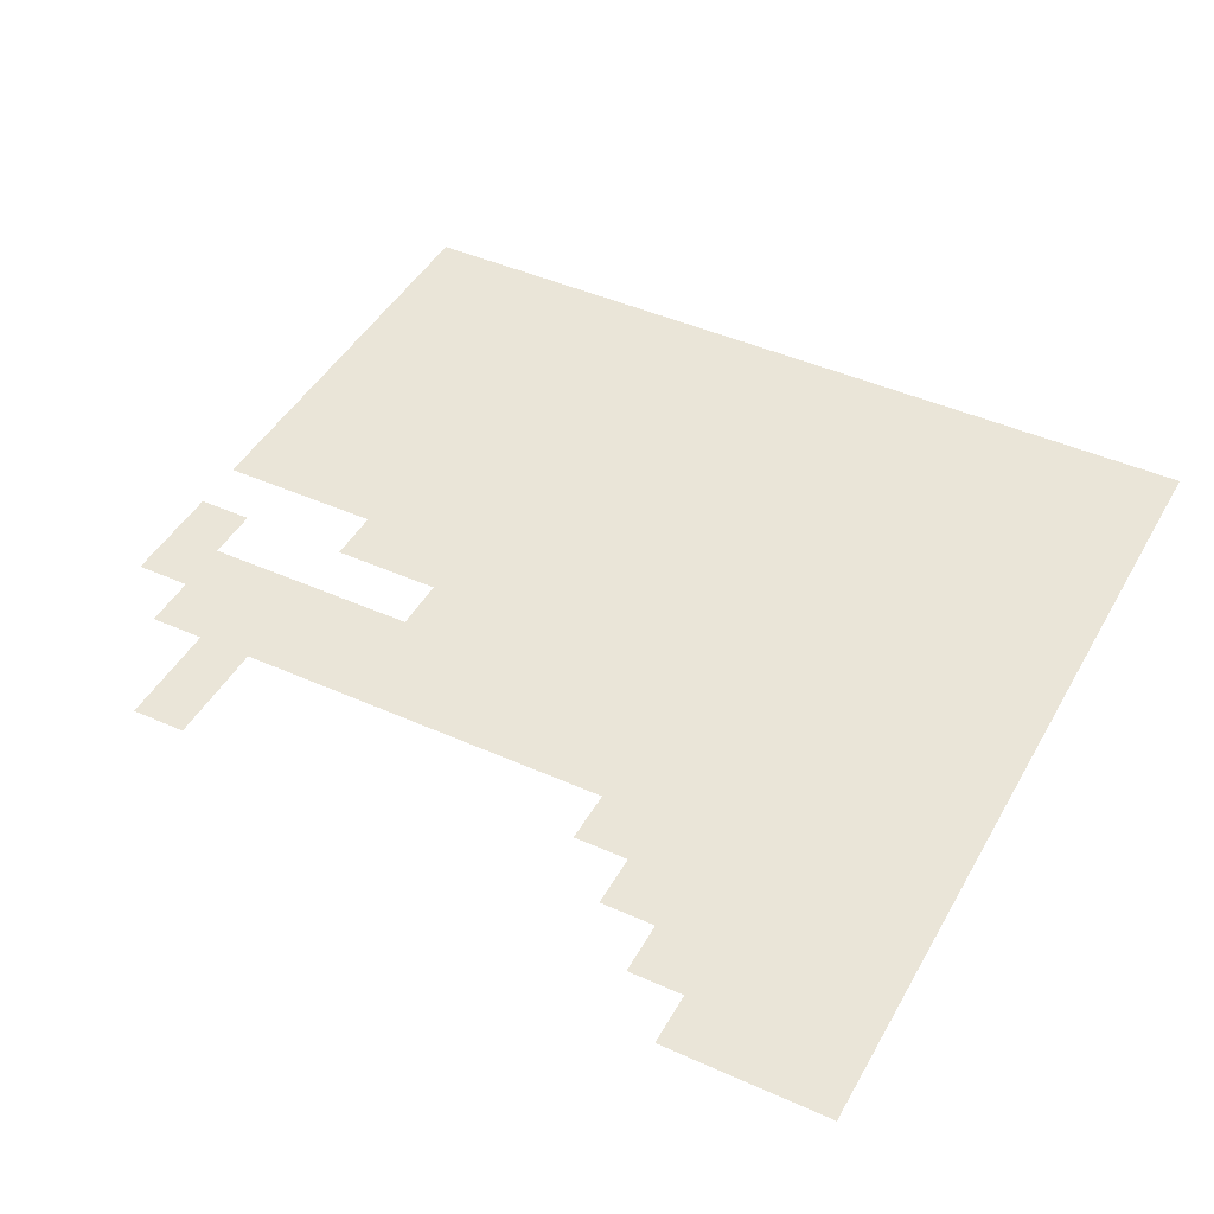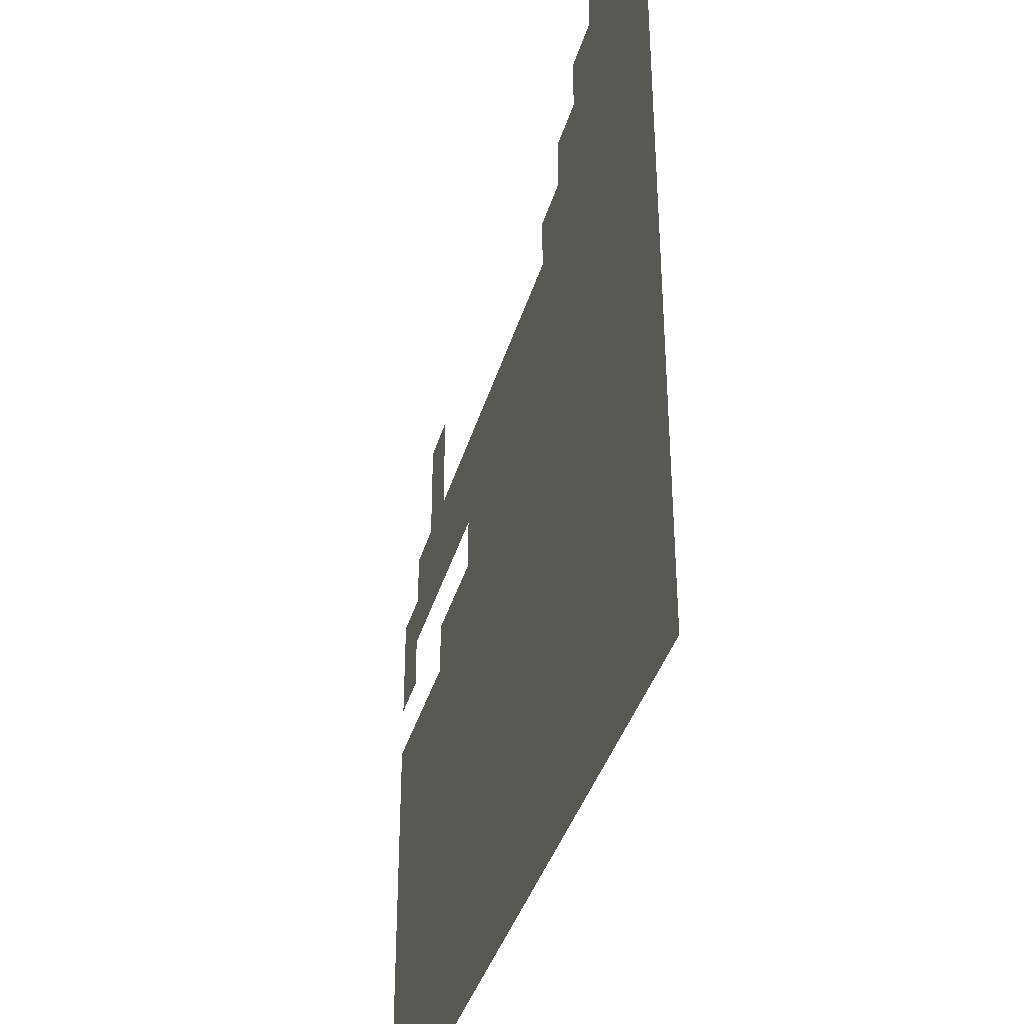
<metadata>
{"format":"obj","ext":"obj","renderer":"f3d","projection":"perspective","resolution":1024,"background":"white","views":[{"elev":44.5,"azim":-152.4,"up":"+Z"},{"elev":-37.9,"azim":-105.6,"up":"+Y"}]}
</metadata>
<code>
v -24 -1.6 0
v -25.6 -1.6 0
v -25.6 0 0
v -24 0 0
v -22.4 -1.6 0
v -24 -1.6 0
v -24 0 0
v -22.4 0 0
v -20.8 -1.6 0
v -22.4 -1.6 0
v -22.4 0 0
v -20.8 0 0
v -24 -3.2 0
v -25.6 -3.2 0
v -25.6 -1.6 0
v -24 -1.6 0
v -22.4 -3.2 0
v -24 -3.2 0
v -24 -1.6 0
v -22.4 -1.6 0
v -20.8 -3.2 0
v -22.4 -3.2 0
v -22.4 -1.6 0
v -20.8 -1.6 0
v -19.2 -3.2 0
v -20.8 -3.2 0
v -20.8 -1.6 0
v -19.2 -1.6 0
v -24 -4.8 0
v -25.6 -4.8 0
v -25.6 -3.2 0
v -24 -3.2 0
v -22.4 -4.8 0
v -24 -4.8 0
v -24 -3.2 0
v -22.4 -3.2 0
v -20.8 -4.8 0
v -22.4 -4.8 0
v -22.4 -3.2 0
v -20.8 -3.2 0
v -19.2 -4.8 0
v -20.8 -4.8 0
v -20.8 -3.2 0
v -19.2 -3.2 0
v -17.6 -4.8 0
v -19.2 -4.8 0
v -19.2 -3.2 0
v -17.6 -3.2 0
v -3.2 -4.8 0
v -4.8 -4.8 0
v -4.8 -3.2 0
v -3.2 -3.2 0
v -24 -6.4 0
v -25.6 -6.4 0
v -25.6 -4.8 0
v -24 -4.8 0
v -22.4 -6.4 0
v -24 -6.4 0
v -24 -4.8 0
v -22.4 -4.8 0
v -20.8 -6.4 0
v -22.4 -6.4 0
v -22.4 -4.8 0
v -20.8 -4.8 0
v -19.2 -6.4 0
v -20.8 -6.4 0
v -20.8 -4.8 0
v -19.2 -4.8 0
v -17.6 -6.4 0
v -19.2 -6.4 0
v -19.2 -4.8 0
v -17.6 -4.8 0
v -16 -6.4 0
v -17.6 -6.4 0
v -17.6 -4.8 0
v -16 -4.8 0
v -3.2 -6.4 0
v -4.8 -6.4 0
v -4.8 -4.8 0
v -3.2 -4.8 0
v -24 -8 0
v -25.6 -8 0
v -25.6 -6.4 0
v -24 -6.4 0
v -22.4 -8 0
v -24 -8 0
v -24 -6.4 0
v -22.4 -6.4 0
v -20.8 -8 0
v -22.4 -8 0
v -22.4 -6.4 0
v -20.8 -6.4 0
v -19.2 -8 0
v -20.8 -8 0
v -20.8 -6.4 0
v -19.2 -6.4 0
v -17.6 -8 0
v -19.2 -8 0
v -19.2 -6.4 0
v -17.6 -6.4 0
v -16 -8 0
v -17.6 -8 0
v -17.6 -6.4 0
v -16 -6.4 0
v -14.4 -8 0
v -16 -8 0
v -16 -6.4 0
v -14.4 -6.4 0
v -12.8 -8 0
v -14.4 -8 0
v -14.4 -6.4 0
v -12.8 -6.4 0
v -11.2 -8 0
v -12.8 -8 0
v -12.8 -6.4 0
v -11.2 -6.4 0
v -9.6 -8 0
v -11.2 -8 0
v -11.2 -6.4 0
v -9.6 -6.4 0
v -8 -8 0
v -9.6 -8 0
v -9.6 -6.4 0
v -8 -6.4 0
v -6.4 -8 0
v -8 -8 0
v -8 -6.4 0
v -6.4 -6.4 0
v -4.8 -8 0
v -6.4 -8 0
v -6.4 -6.4 0
v -4.8 -6.4 0
v -3.2 -8 0
v -4.8 -8 0
v -4.8 -6.4 0
v -3.2 -6.4 0
v -1.6 -8 0
v -3.2 -8 0
v -3.2 -6.4 0
v -1.6 -6.4 0
v -24 -9.6 0
v -25.6 -9.6 0
v -25.6 -8 0
v -24 -8 0
v -22.4 -9.6 0
v -24 -9.6 0
v -24 -8 0
v -22.4 -8 0
v -20.8 -9.6 0
v -22.4 -9.6 0
v -22.4 -8 0
v -20.8 -8 0
v -19.2 -9.6 0
v -20.8 -9.6 0
v -20.8 -8 0
v -19.2 -8 0
v -17.6 -9.6 0
v -19.2 -9.6 0
v -19.2 -8 0
v -17.6 -8 0
v -16 -9.6 0
v -17.6 -9.6 0
v -17.6 -8 0
v -16 -8 0
v -14.4 -9.6 0
v -16 -9.6 0
v -16 -8 0
v -14.4 -8 0
v -12.8 -9.6 0
v -14.4 -9.6 0
v -14.4 -8 0
v -12.8 -8 0
v -11.2 -9.6 0
v -12.8 -9.6 0
v -12.8 -8 0
v -11.2 -8 0
v -9.6 -9.6 0
v -11.2 -9.6 0
v -11.2 -8 0
v -9.6 -8 0
v -8 -9.6 0
v -9.6 -9.6 0
v -9.6 -8 0
v -8 -8 0
v -6.4 -9.6 0
v -8 -9.6 0
v -8 -8 0
v -6.4 -8 0
v -4.8 -9.6 0
v -6.4 -9.6 0
v -6.4 -8 0
v -4.8 -8 0
v -3.2 -9.6 0
v -4.8 -9.6 0
v -4.8 -8 0
v -3.2 -8 0
v -1.6 -9.6 0
v -3.2 -9.6 0
v -3.2 -8 0
v -1.6 -8 0
v 0 -9.6 0
v -1.6 -9.6 0
v -1.6 -8 0
v 0 -8 0
v -24 -11.2 0
v -25.6 -11.2 0
v -25.6 -9.6 0
v -24 -9.6 0
v -22.4 -11.2 0
v -24 -11.2 0
v -24 -9.6 0
v -22.4 -9.6 0
v -20.8 -11.2 0
v -22.4 -11.2 0
v -22.4 -9.6 0
v -20.8 -9.6 0
v -19.2 -11.2 0
v -20.8 -11.2 0
v -20.8 -9.6 0
v -19.2 -9.6 0
v -17.6 -11.2 0
v -19.2 -11.2 0
v -19.2 -9.6 0
v -17.6 -9.6 0
v -16 -11.2 0
v -17.6 -11.2 0
v -17.6 -9.6 0
v -16 -9.6 0
v -14.4 -11.2 0
v -16 -11.2 0
v -16 -9.6 0
v -14.4 -9.6 0
v -12.8 -11.2 0
v -14.4 -11.2 0
v -14.4 -9.6 0
v -12.8 -9.6 0
v -11.2 -11.2 0
v -12.8 -11.2 0
v -12.8 -9.6 0
v -11.2 -9.6 0
v -9.6 -11.2 0
v -11.2 -11.2 0
v -11.2 -9.6 0
v -9.6 -9.6 0
v -8 -11.2 0
v -9.6 -11.2 0
v -9.6 -9.6 0
v -8 -9.6 0
v 0 -11.2 0
v -1.6 -11.2 0
v -1.6 -9.6 0
v 0 -9.6 0
v -24 -12.8 0
v -25.6 -12.8 0
v -25.6 -11.2 0
v -24 -11.2 0
v -22.4 -12.8 0
v -24 -12.8 0
v -24 -11.2 0
v -22.4 -11.2 0
v -20.8 -12.8 0
v -22.4 -12.8 0
v -22.4 -11.2 0
v -20.8 -11.2 0
v -19.2 -12.8 0
v -20.8 -12.8 0
v -20.8 -11.2 0
v -19.2 -11.2 0
v -17.6 -12.8 0
v -19.2 -12.8 0
v -19.2 -11.2 0
v -17.6 -11.2 0
v -16 -12.8 0
v -17.6 -12.8 0
v -17.6 -11.2 0
v -16 -11.2 0
v -14.4 -12.8 0
v -16 -12.8 0
v -16 -11.2 0
v -14.4 -11.2 0
v -12.8 -12.8 0
v -14.4 -12.8 0
v -14.4 -11.2 0
v -12.8 -11.2 0
v -11.2 -12.8 0
v -12.8 -12.8 0
v -12.8 -11.2 0
v -11.2 -11.2 0
v -9.6 -12.8 0
v -11.2 -12.8 0
v -11.2 -11.2 0
v -9.6 -11.2 0
v -8 -12.8 0
v -9.6 -12.8 0
v -9.6 -11.2 0
v -8 -11.2 0
v -6.4 -12.8 0
v -8 -12.8 0
v -8 -11.2 0
v -6.4 -11.2 0
v -4.8 -12.8 0
v -6.4 -12.8 0
v -6.4 -11.2 0
v -4.8 -11.2 0
v -24 -14.4 0
v -25.6 -14.4 0
v -25.6 -12.8 0
v -24 -12.8 0
v -22.4 -14.4 0
v -24 -14.4 0
v -24 -12.8 0
v -22.4 -12.8 0
v -20.8 -14.4 0
v -22.4 -14.4 0
v -22.4 -12.8 0
v -20.8 -12.8 0
v -19.2 -14.4 0
v -20.8 -14.4 0
v -20.8 -12.8 0
v -19.2 -12.8 0
v -17.6 -14.4 0
v -19.2 -14.4 0
v -19.2 -12.8 0
v -17.6 -12.8 0
v -16 -14.4 0
v -17.6 -14.4 0
v -17.6 -12.8 0
v -16 -12.8 0
v -14.4 -14.4 0
v -16 -14.4 0
v -16 -12.8 0
v -14.4 -12.8 0
v -12.8 -14.4 0
v -14.4 -14.4 0
v -14.4 -12.8 0
v -12.8 -12.8 0
v -11.2 -14.4 0
v -12.8 -14.4 0
v -12.8 -12.8 0
v -11.2 -12.8 0
v -9.6 -14.4 0
v -11.2 -14.4 0
v -11.2 -12.8 0
v -9.6 -12.8 0
v -8 -14.4 0
v -9.6 -14.4 0
v -9.6 -12.8 0
v -8 -12.8 0
v -6.4 -14.4 0
v -8 -14.4 0
v -8 -12.8 0
v -6.4 -12.8 0
v -4.8 -14.4 0
v -6.4 -14.4 0
v -6.4 -12.8 0
v -4.8 -12.8 0
v -3.2 -14.4 0
v -4.8 -14.4 0
v -4.8 -12.8 0
v -3.2 -12.8 0
v -1.6 -14.4 0
v -3.2 -14.4 0
v -3.2 -12.8 0
v -1.6 -12.8 0
v 0 -14.4 0
v -1.6 -14.4 0
v -1.6 -12.8 0
v 0 -12.8 0
v -24 -16 0
v -25.6 -16 0
v -25.6 -14.4 0
v -24 -14.4 0
v -22.4 -16 0
v -24 -16 0
v -24 -14.4 0
v -22.4 -14.4 0
v -20.8 -16 0
v -22.4 -16 0
v -22.4 -14.4 0
v -20.8 -14.4 0
v -19.2 -16 0
v -20.8 -16 0
v -20.8 -14.4 0
v -19.2 -14.4 0
v -17.6 -16 0
v -19.2 -16 0
v -19.2 -14.4 0
v -17.6 -14.4 0
v -16 -16 0
v -17.6 -16 0
v -17.6 -14.4 0
v -16 -14.4 0
v -14.4 -16 0
v -16 -16 0
v -16 -14.4 0
v -14.4 -14.4 0
v -12.8 -16 0
v -14.4 -16 0
v -14.4 -14.4 0
v -12.8 -14.4 0
v -11.2 -16 0
v -12.8 -16 0
v -12.8 -14.4 0
v -11.2 -14.4 0
v -9.6 -16 0
v -11.2 -16 0
v -11.2 -14.4 0
v -9.6 -14.4 0
v -8 -16 0
v -9.6 -16 0
v -9.6 -14.4 0
v -8 -14.4 0
v -6.4 -16 0
v -8 -16 0
v -8 -14.4 0
v -6.4 -14.4 0
v -4.8 -16 0
v -6.4 -16 0
v -6.4 -14.4 0
v -4.8 -14.4 0
v -3.2 -16 0
v -4.8 -16 0
v -4.8 -14.4 0
v -3.2 -14.4 0
v -1.6 -16 0
v -3.2 -16 0
v -3.2 -14.4 0
v -1.6 -14.4 0
v 0 -16 0
v -1.6 -16 0
v -1.6 -14.4 0
v 0 -14.4 0
v -24 -17.6 0
v -25.6 -17.6 0
v -25.6 -16 0
v -24 -16 0
v -22.4 -17.6 0
v -24 -17.6 0
v -24 -16 0
v -22.4 -16 0
v -20.8 -17.6 0
v -22.4 -17.6 0
v -22.4 -16 0
v -20.8 -16 0
v -19.2 -17.6 0
v -20.8 -17.6 0
v -20.8 -16 0
v -19.2 -16 0
v -17.6 -17.6 0
v -19.2 -17.6 0
v -19.2 -16 0
v -17.6 -16 0
v -16 -17.6 0
v -17.6 -17.6 0
v -17.6 -16 0
v -16 -16 0
v -14.4 -17.6 0
v -16 -17.6 0
v -16 -16 0
v -14.4 -16 0
v -12.8 -17.6 0
v -14.4 -17.6 0
v -14.4 -16 0
v -12.8 -16 0
v -11.2 -17.6 0
v -12.8 -17.6 0
v -12.8 -16 0
v -11.2 -16 0
v -9.6 -17.6 0
v -11.2 -17.6 0
v -11.2 -16 0
v -9.6 -16 0
v -8 -17.6 0
v -9.6 -17.6 0
v -9.6 -16 0
v -8 -16 0
v -6.4 -17.6 0
v -8 -17.6 0
v -8 -16 0
v -6.4 -16 0
v -4.8 -17.6 0
v -6.4 -17.6 0
v -6.4 -16 0
v -4.8 -16 0
v -3.2 -17.6 0
v -4.8 -17.6 0
v -4.8 -16 0
v -3.2 -16 0
v -1.6 -17.6 0
v -3.2 -17.6 0
v -3.2 -16 0
v -1.6 -16 0
v 0 -17.6 0
v -1.6 -17.6 0
v -1.6 -16 0
v 0 -16 0
v -24 -19.2 0
v -25.6 -19.2 0
v -25.6 -17.6 0
v -24 -17.6 0
v -22.4 -19.2 0
v -24 -19.2 0
v -24 -17.6 0
v -22.4 -17.6 0
v -20.8 -19.2 0
v -22.4 -19.2 0
v -22.4 -17.6 0
v -20.8 -17.6 0
v -19.2 -19.2 0
v -20.8 -19.2 0
v -20.8 -17.6 0
v -19.2 -17.6 0
v -17.6 -19.2 0
v -19.2 -19.2 0
v -19.2 -17.6 0
v -17.6 -17.6 0
v -16 -19.2 0
v -17.6 -19.2 0
v -17.6 -17.6 0
v -16 -17.6 0
v -14.4 -19.2 0
v -16 -19.2 0
v -16 -17.6 0
v -14.4 -17.6 0
v -12.8 -19.2 0
v -14.4 -19.2 0
v -14.4 -17.6 0
v -12.8 -17.6 0
v -11.2 -19.2 0
v -12.8 -19.2 0
v -12.8 -17.6 0
v -11.2 -17.6 0
v -9.6 -19.2 0
v -11.2 -19.2 0
v -11.2 -17.6 0
v -9.6 -17.6 0
v -8 -19.2 0
v -9.6 -19.2 0
v -9.6 -17.6 0
v -8 -17.6 0
v -6.4 -19.2 0
v -8 -19.2 0
v -8 -17.6 0
v -6.4 -17.6 0
v -4.8 -19.2 0
v -6.4 -19.2 0
v -6.4 -17.6 0
v -4.8 -17.6 0
v -3.2 -19.2 0
v -4.8 -19.2 0
v -4.8 -17.6 0
v -3.2 -17.6 0
v -1.6 -19.2 0
v -3.2 -19.2 0
v -3.2 -17.6 0
v -1.6 -17.6 0
v 0 -19.2 0
v -1.6 -19.2 0
v -1.6 -17.6 0
v 0 -17.6 0
v -24 -20.8 0
v -25.6 -20.8 0
v -25.6 -19.2 0
v -24 -19.2 0
v -22.4 -20.8 0
v -24 -20.8 0
v -24 -19.2 0
v -22.4 -19.2 0
v -20.8 -20.8 0
v -22.4 -20.8 0
v -22.4 -19.2 0
v -20.8 -19.2 0
v -19.2 -20.8 0
v -20.8 -20.8 0
v -20.8 -19.2 0
v -19.2 -19.2 0
v -17.6 -20.8 0
v -19.2 -20.8 0
v -19.2 -19.2 0
v -17.6 -19.2 0
v -16 -20.8 0
v -17.6 -20.8 0
v -17.6 -19.2 0
v -16 -19.2 0
v -14.4 -20.8 0
v -16 -20.8 0
v -16 -19.2 0
v -14.4 -19.2 0
v -12.8 -20.8 0
v -14.4 -20.8 0
v -14.4 -19.2 0
v -12.8 -19.2 0
v -11.2 -20.8 0
v -12.8 -20.8 0
v -12.8 -19.2 0
v -11.2 -19.2 0
v -9.6 -20.8 0
v -11.2 -20.8 0
v -11.2 -19.2 0
v -9.6 -19.2 0
v -8 -20.8 0
v -9.6 -20.8 0
v -9.6 -19.2 0
v -8 -19.2 0
v -6.4 -20.8 0
v -8 -20.8 0
v -8 -19.2 0
v -6.4 -19.2 0
v -4.8 -20.8 0
v -6.4 -20.8 0
v -6.4 -19.2 0
v -4.8 -19.2 0
v -3.2 -20.8 0
v -4.8 -20.8 0
v -4.8 -19.2 0
v -3.2 -19.2 0
v -1.6 -20.8 0
v -3.2 -20.8 0
v -3.2 -19.2 0
v -1.6 -19.2 0
v 0 -20.8 0
v -1.6 -20.8 0
v -1.6 -19.2 0
v 0 -19.2 0
v -24 -22.4 0
v -25.6 -22.4 0
v -25.6 -20.8 0
v -24 -20.8 0
v -22.4 -22.4 0
v -24 -22.4 0
v -24 -20.8 0
v -22.4 -20.8 0
v -20.8 -22.4 0
v -22.4 -22.4 0
v -22.4 -20.8 0
v -20.8 -20.8 0
v -19.2 -22.4 0
v -20.8 -22.4 0
v -20.8 -20.8 0
v -19.2 -20.8 0
v -17.6 -22.4 0
v -19.2 -22.4 0
v -19.2 -20.8 0
v -17.6 -20.8 0
v -16 -22.4 0
v -17.6 -22.4 0
v -17.6 -20.8 0
v -16 -20.8 0
v -14.4 -22.4 0
v -16 -22.4 0
v -16 -20.8 0
v -14.4 -20.8 0
v -12.8 -22.4 0
v -14.4 -22.4 0
v -14.4 -20.8 0
v -12.8 -20.8 0
v -11.2 -22.4 0
v -12.8 -22.4 0
v -12.8 -20.8 0
v -11.2 -20.8 0
v -9.6 -22.4 0
v -11.2 -22.4 0
v -11.2 -20.8 0
v -9.6 -20.8 0
v -8 -22.4 0
v -9.6 -22.4 0
v -9.6 -20.8 0
v -8 -20.8 0
v -6.4 -22.4 0
v -8 -22.4 0
v -8 -20.8 0
v -6.4 -20.8 0
v -4.8 -22.4 0
v -6.4 -22.4 0
v -6.4 -20.8 0
v -4.8 -20.8 0
v -3.2 -22.4 0
v -4.8 -22.4 0
v -4.8 -20.8 0
v -3.2 -20.8 0
v -1.6 -22.4 0
v -3.2 -22.4 0
v -3.2 -20.8 0
v -1.6 -20.8 0
v 0 -22.4 0
v -1.6 -22.4 0
v -1.6 -20.8 0
v 0 -20.8 0
v -24 -24 0
v -25.6 -24 0
v -25.6 -22.4 0
v -24 -22.4 0
v -22.4 -24 0
v -24 -24 0
v -24 -22.4 0
v -22.4 -22.4 0
v -20.8 -24 0
v -22.4 -24 0
v -22.4 -22.4 0
v -20.8 -22.4 0
v -19.2 -24 0
v -20.8 -24 0
v -20.8 -22.4 0
v -19.2 -22.4 0
v -17.6 -24 0
v -19.2 -24 0
v -19.2 -22.4 0
v -17.6 -22.4 0
v -16 -24 0
v -17.6 -24 0
v -17.6 -22.4 0
v -16 -22.4 0
v -14.4 -24 0
v -16 -24 0
v -16 -22.4 0
v -14.4 -22.4 0
v -12.8 -24 0
v -14.4 -24 0
v -14.4 -22.4 0
v -12.8 -22.4 0
v -11.2 -24 0
v -12.8 -24 0
v -12.8 -22.4 0
v -11.2 -22.4 0
v -9.6 -24 0
v -11.2 -24 0
v -11.2 -22.4 0
v -9.6 -22.4 0
v -8 -24 0
v -9.6 -24 0
v -9.6 -22.4 0
v -8 -22.4 0
v -6.4 -24 0
v -8 -24 0
v -8 -22.4 0
v -6.4 -22.4 0
v -4.8 -24 0
v -6.4 -24 0
v -6.4 -22.4 0
v -4.8 -22.4 0
v -3.2 -24 0
v -4.8 -24 0
v -4.8 -22.4 0
v -3.2 -22.4 0
v -1.6 -24 0
v -3.2 -24 0
v -3.2 -22.4 0
v -1.6 -22.4 0
v 0 -24 0
v -1.6 -24 0
v -1.6 -22.4 0
v 0 -22.4 0
v -24 -25.6 0
v -25.6 -25.6 0
v -25.6 -24 0
v -24 -24 0
v -22.4 -25.6 0
v -24 -25.6 0
v -24 -24 0
v -22.4 -24 0
v -20.8 -25.6 0
v -22.4 -25.6 0
v -22.4 -24 0
v -20.8 -24 0
v -19.2 -25.6 0
v -20.8 -25.6 0
v -20.8 -24 0
v -19.2 -24 0
v -17.6 -25.6 0
v -19.2 -25.6 0
v -19.2 -24 0
v -17.6 -24 0
v -16 -25.6 0
v -17.6 -25.6 0
v -17.6 -24 0
v -16 -24 0
v -14.4 -25.6 0
v -16 -25.6 0
v -16 -24 0
v -14.4 -24 0
v -12.8 -25.6 0
v -14.4 -25.6 0
v -14.4 -24 0
v -12.8 -24 0
v -11.2 -25.6 0
v -12.8 -25.6 0
v -12.8 -24 0
v -11.2 -24 0
v -9.6 -25.6 0
v -11.2 -25.6 0
v -11.2 -24 0
v -9.6 -24 0
v -8 -25.6 0
v -9.6 -25.6 0
v -9.6 -24 0
v -8 -24 0
v -6.4 -25.6 0
v -8 -25.6 0
v -8 -24 0
v -6.4 -24 0
v -4.8 -25.6 0
v -6.4 -25.6 0
v -6.4 -24 0
v -4.8 -24 0
v -3.2 -25.6 0
v -4.8 -25.6 0
v -4.8 -24 0
v -3.2 -24 0
v -1.6 -25.6 0
v -3.2 -25.6 0
v -3.2 -24 0
v -1.6 -24 0
v 0 -25.6 0
v -1.6 -25.6 0
v -1.6 -24 0
v 0 -24 0
g asiatis_mesh_0071
f 1 2 3 4
f 5 6 7 8
f 9 10 11 12
f 13 14 15 16
f 17 18 19 20
f 21 22 23 24
f 25 26 27 28
f 29 30 31 32
f 33 34 35 36
f 37 38 39 40
f 41 42 43 44
f 45 46 47 48
f 49 50 51 52
f 53 54 55 56
f 57 58 59 60
f 61 62 63 64
f 65 66 67 68
f 69 70 71 72
f 73 74 75 76
f 77 78 79 80
f 81 82 83 84
f 85 86 87 88
f 89 90 91 92
f 93 94 95 96
f 97 98 99 100
f 101 102 103 104
f 105 106 107 108
f 109 110 111 112
f 113 114 115 116
f 117 118 119 120
f 121 122 123 124
f 125 126 127 128
f 129 130 131 132
f 133 134 135 136
f 137 138 139 140
f 141 142 143 144
f 145 146 147 148
f 149 150 151 152
f 153 154 155 156
f 157 158 159 160
f 161 162 163 164
f 165 166 167 168
f 169 170 171 172
f 173 174 175 176
f 177 178 179 180
f 181 182 183 184
f 185 186 187 188
f 189 190 191 192
f 193 194 195 196
f 197 198 199 200
f 201 202 203 204
f 205 206 207 208
f 209 210 211 212
f 213 214 215 216
f 217 218 219 220
f 221 222 223 224
f 225 226 227 228
f 229 230 231 232
f 233 234 235 236
f 237 238 239 240
f 241 242 243 244
f 245 246 247 248
f 249 250 251 252
f 253 254 255 256
f 257 258 259 260
f 261 262 263 264
f 265 266 267 268
f 269 270 271 272
f 273 274 275 276
f 277 278 279 280
f 281 282 283 284
f 285 286 287 288
f 289 290 291 292
f 293 294 295 296
f 297 298 299 300
f 301 302 303 304
f 305 306 307 308
f 309 310 311 312
f 313 314 315 316
f 317 318 319 320
f 321 322 323 324
f 325 326 327 328
f 329 330 331 332
f 333 334 335 336
f 337 338 339 340
f 341 342 343 344
f 345 346 347 348
f 349 350 351 352
f 353 354 355 356
f 357 358 359 360
f 361 362 363 364
f 365 366 367 368
f 369 370 371 372
f 373 374 375 376
f 377 378 379 380
f 381 382 383 384
f 385 386 387 388
f 389 390 391 392
f 393 394 395 396
f 397 398 399 400
f 401 402 403 404
f 405 406 407 408
f 409 410 411 412
f 413 414 415 416
f 417 418 419 420
f 421 422 423 424
f 425 426 427 428
f 429 430 431 432
f 433 434 435 436
f 437 438 439 440
f 441 442 443 444
f 445 446 447 448
f 449 450 451 452
f 453 454 455 456
f 457 458 459 460
f 461 462 463 464
f 465 466 467 468
f 469 470 471 472
f 473 474 475 476
f 477 478 479 480
f 481 482 483 484
f 485 486 487 488
f 489 490 491 492
f 493 494 495 496
f 497 498 499 500
f 501 502 503 504
f 505 506 507 508
f 509 510 511 512
f 513 514 515 516
f 517 518 519 520
f 521 522 523 524
f 525 526 527 528
f 529 530 531 532
f 533 534 535 536
f 537 538 539 540
f 541 542 543 544
f 545 546 547 548
f 549 550 551 552
f 553 554 555 556
f 557 558 559 560
f 561 562 563 564
f 565 566 567 568
f 569 570 571 572
f 573 574 575 576
f 577 578 579 580
f 581 582 583 584
f 585 586 587 588
f 589 590 591 592
f 593 594 595 596
f 597 598 599 600
f 601 602 603 604
f 605 606 607 608
f 609 610 611 612
f 613 614 615 616
f 617 618 619 620
f 621 622 623 624
f 625 626 627 628
f 629 630 631 632
f 633 634 635 636
f 637 638 639 640
f 641 642 643 644
f 645 646 647 648
f 649 650 651 652
f 653 654 655 656
f 657 658 659 660
f 661 662 663 664
f 665 666 667 668
f 669 670 671 672
f 673 674 675 676
f 677 678 679 680
f 681 682 683 684
f 685 686 687 688
f 689 690 691 692
f 693 694 695 696
f 697 698 699 700
f 701 702 703 704
f 705 706 707 708
f 709 710 711 712
f 713 714 715 716
f 717 718 719 720
f 721 722 723 724
f 725 726 727 728
f 729 730 731 732
f 733 734 735 736
f 737 738 739 740
f 741 742 743 744
f 745 746 747 748
f 749 750 751 752
f 753 754 755 756
f 757 758 759 760
f 761 762 763 764
f 765 766 767 768
f 769 770 771 772
f 773 774 775 776
f 777 778 779 780
f 781 782 783 784
f 785 786 787 788
f 789 790 791 792
f 793 794 795 796
f 797 798 799 800
f 801 802 803 804
f 805 806 807 808
f 809 810 811 812
f 813 814 815 816

</code>
